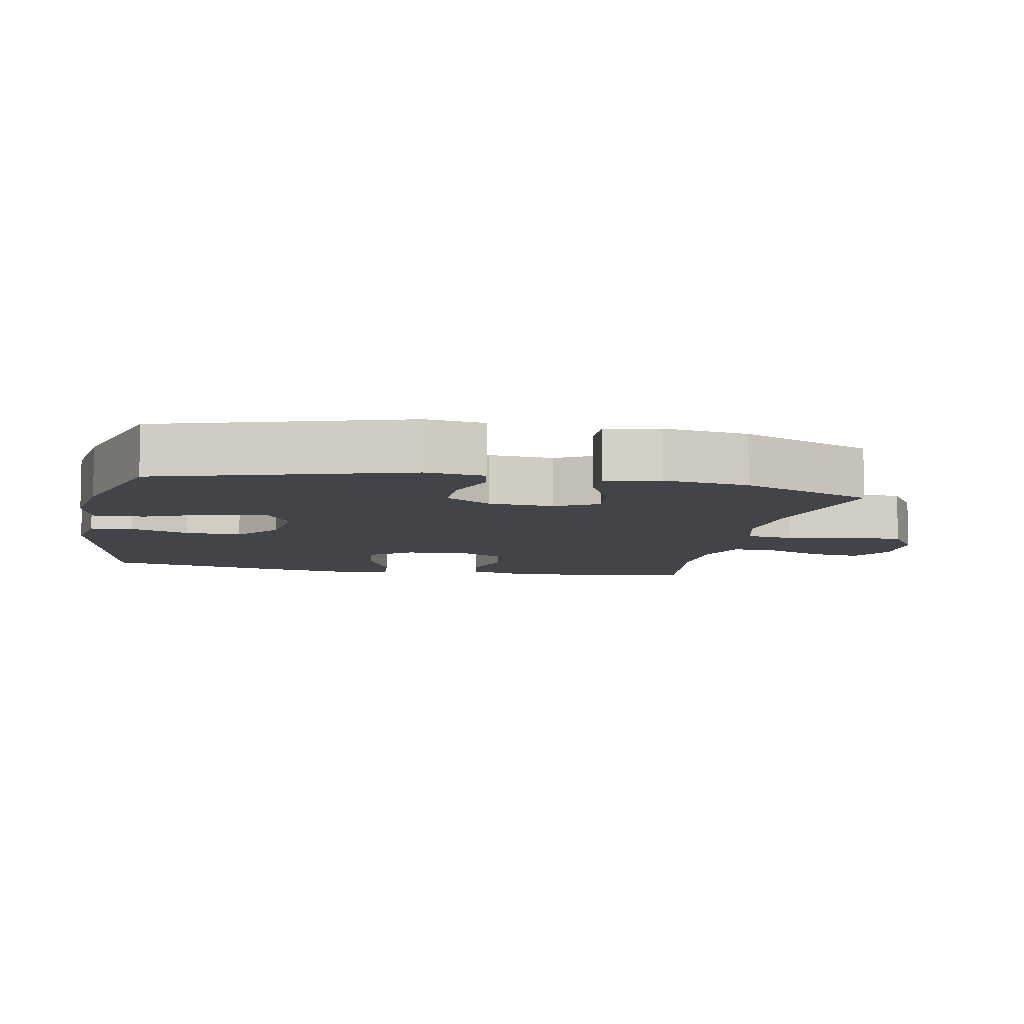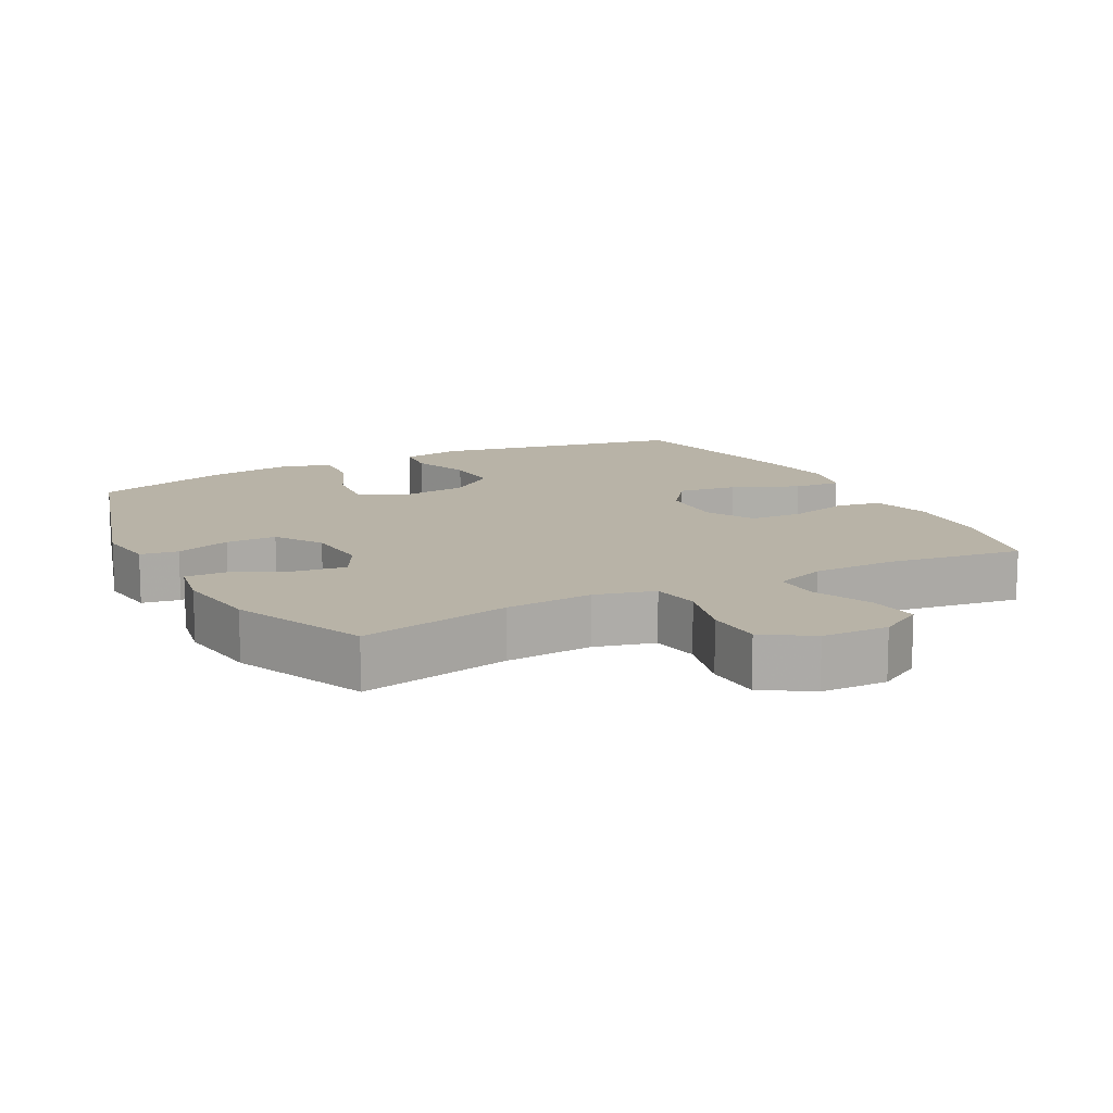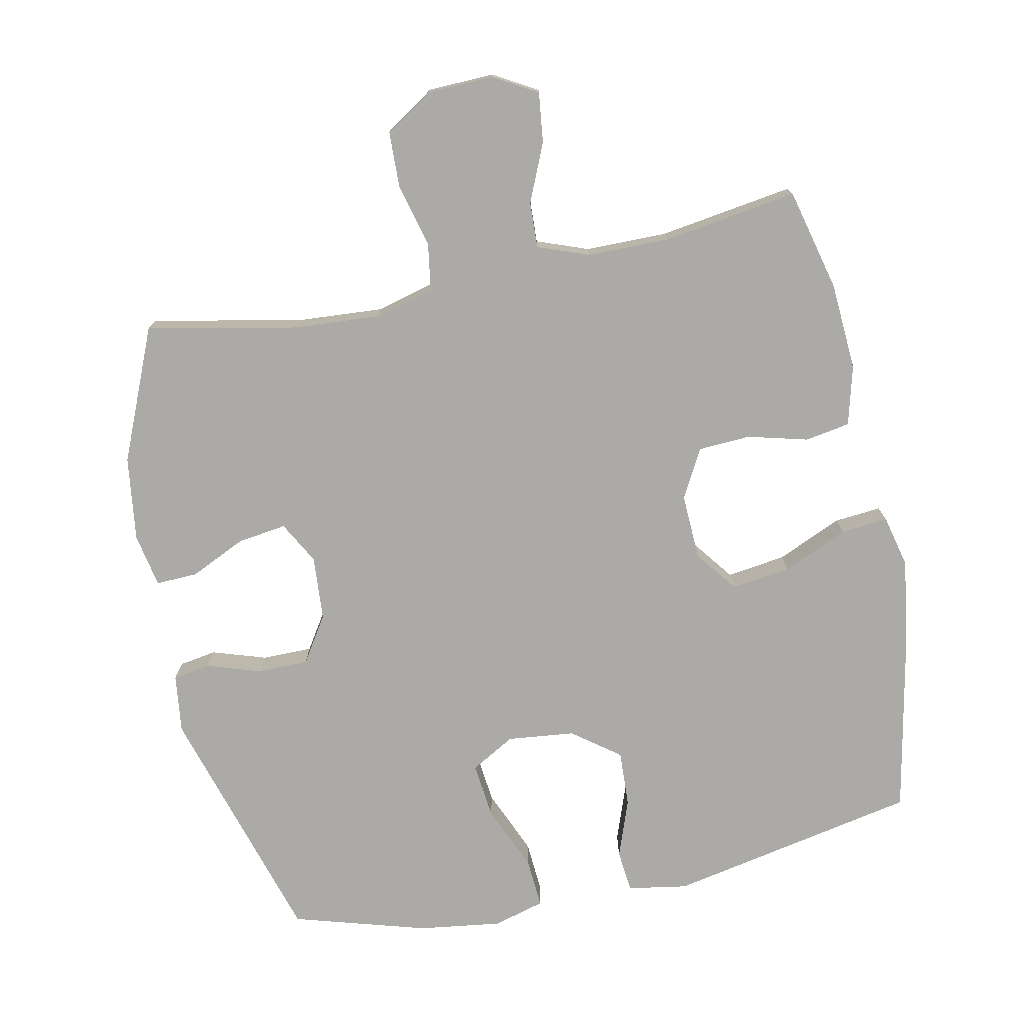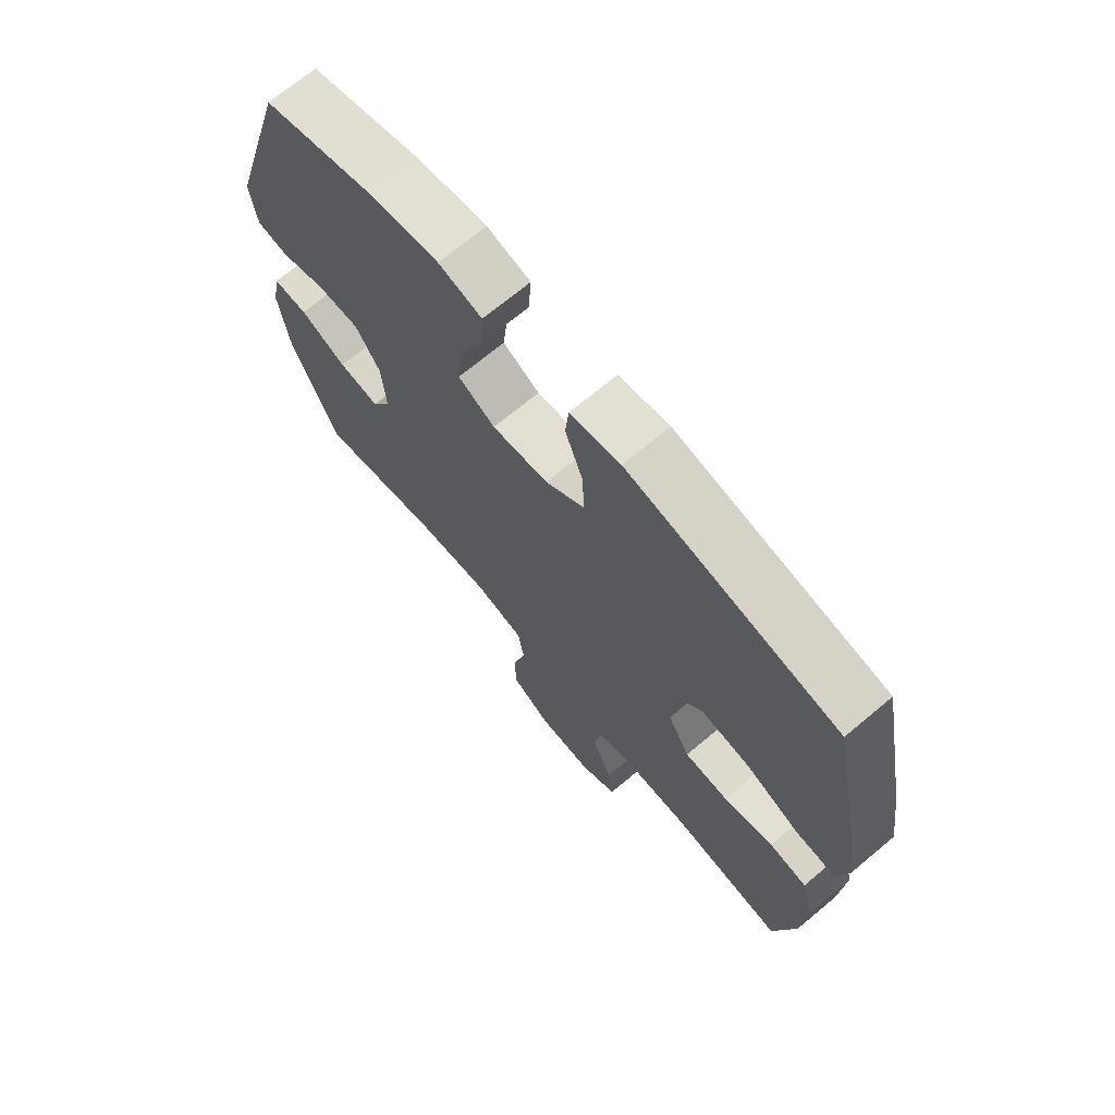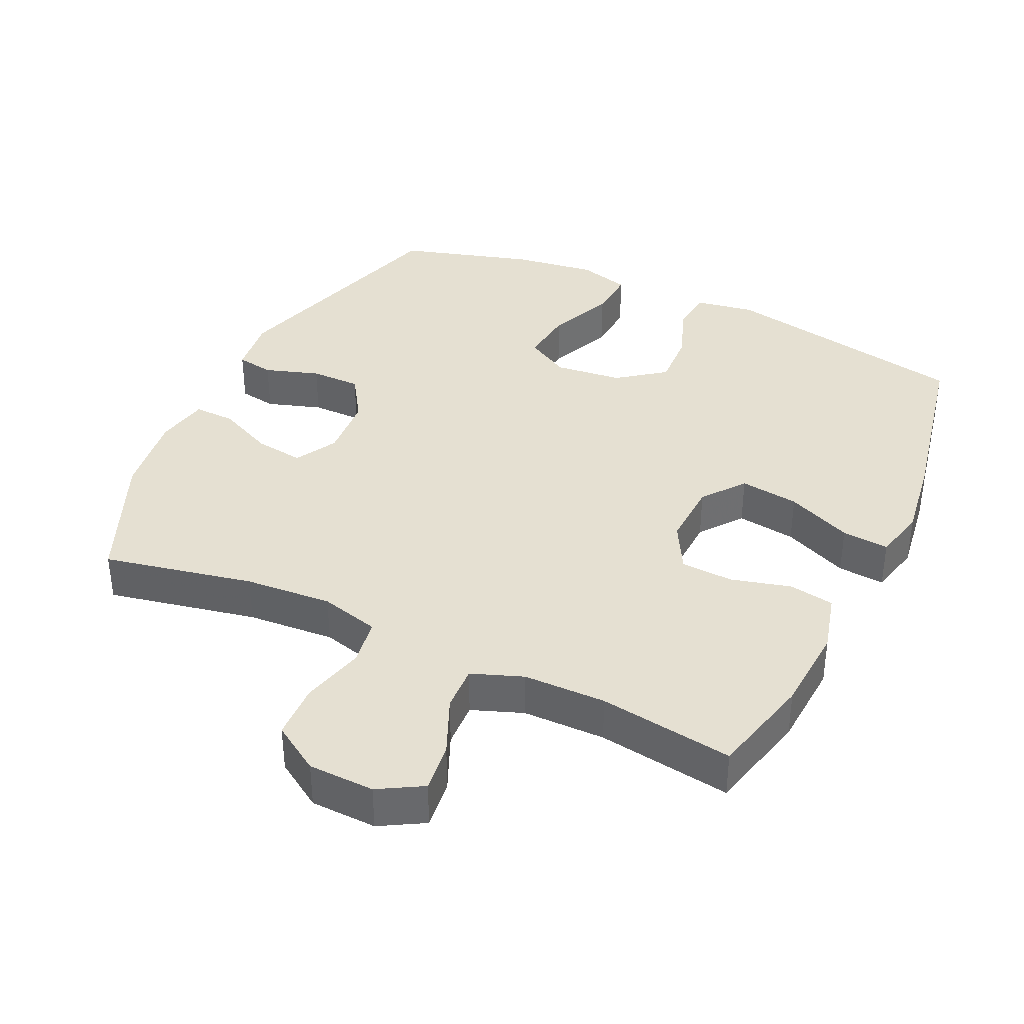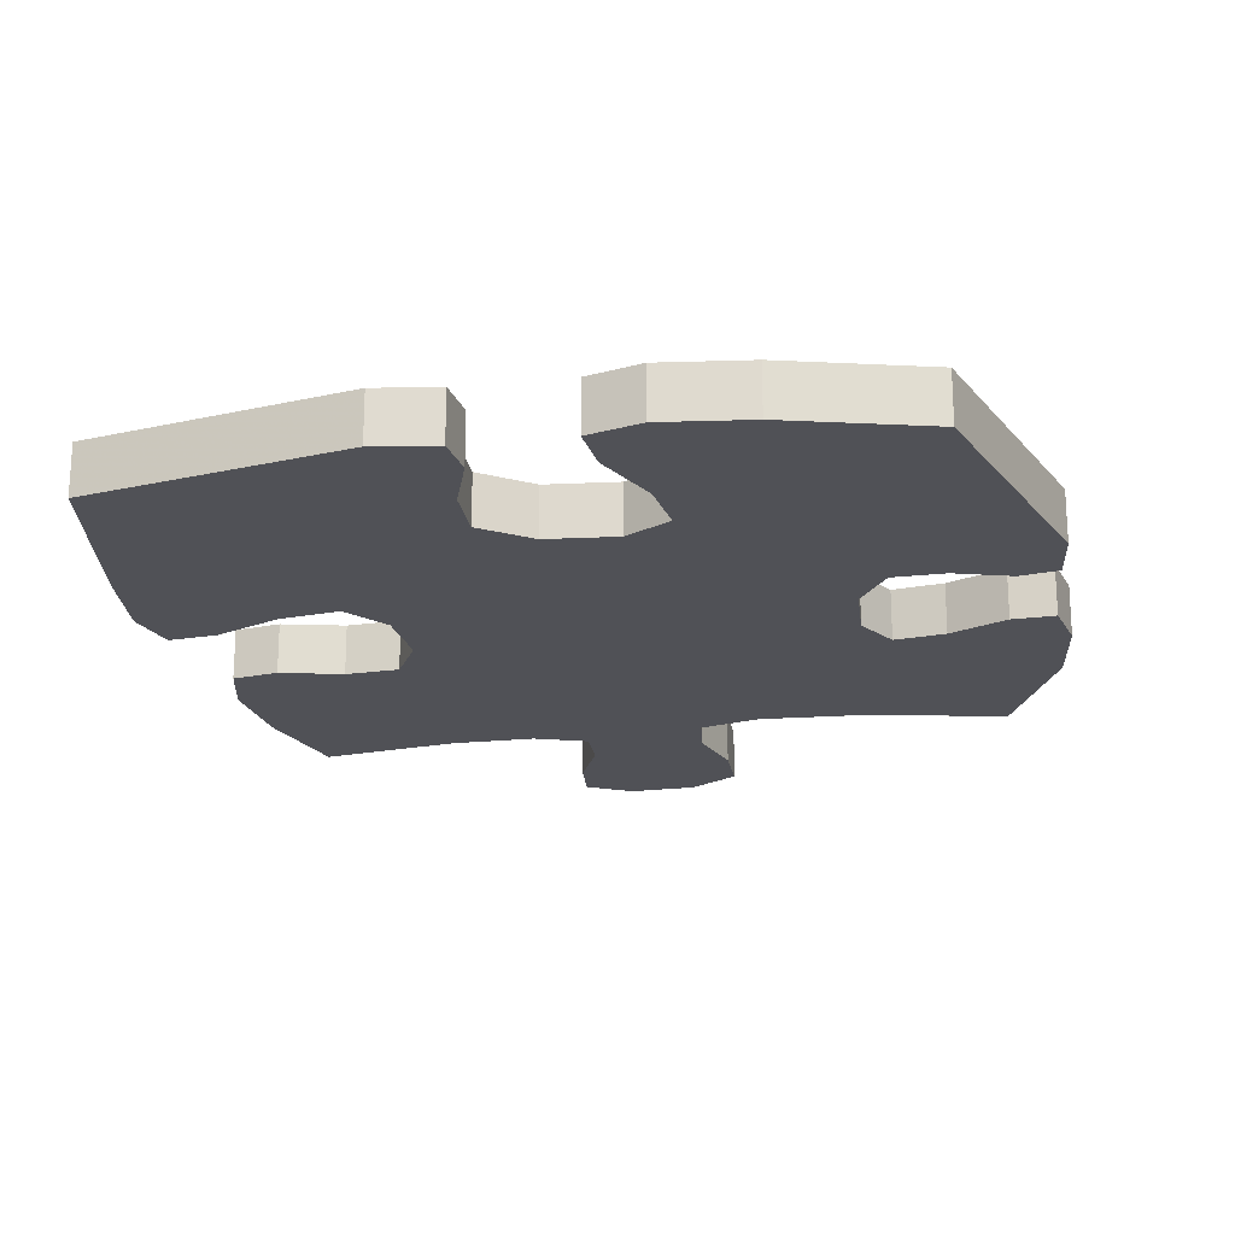
<metadata>
{"format":"obj","ext":"obj","renderer":"f3d","projection":"perspective","resolution":1024,"background":"white","views":[{"elev":-7.9,"azim":78.8,"up":"+Y"},{"elev":12.9,"azim":152.2,"up":"+Y"},{"elev":-75.8,"azim":-168.2,"up":"+Y"},{"elev":70.0,"azim":-129.9,"up":"+Z"},{"elev":37.6,"azim":-154.8,"up":"+Y"},{"elev":-20.4,"azim":11.2,"up":"+Y"}]}
</metadata>
<code>
v -0.5 0.07 -0.5
v -0.537 0.07 -0.349
v -0.545 0.07 -0.22
v -0.522 0.07 -0.133
v -0.456 0.07 -0.122
v -0.368 0.07 -0.145
v -0.291 0.07 -0.141
v -0.252 0.07 -0.07
v -0.256 0.07 0.027
v -0.303 0.07 0.089
v -0.39 0.07 0.077
v -0.486 0.07 0.035
v -0.555 0.07 0.029
v -0.573 0.07 0.105
v -0.555 0.07 0.228
v -0.5 0.07 0.5
v -0.132 0.07 0.573
v -0.044 0.07 0.558
v -0.038 0.07 0.496
v -0.069 0.07 0.41
v -0.073 0.07 0.328
v -0.004 0.07 0.276
v 0.095 0.07 0.265
v 0.16 0.07 0.302
v 0.151 0.07 0.384
v 0.11 0.07 0.481
v 0.105 0.07 0.554
v 0.181 0.07 0.575
v 0.303 0.07 0.558
v 0.5 0.07 0.5
v 0.607 0.07 0.141
v 0.596 0.07 0.055
v 0.541 0.07 0.046
v 0.461 0.07 0.072
v 0.387 0.07 0.072
v 0.343 0.07 0.004
v 0.336 0.07 -0.091
v 0.37 0.07 -0.153
v 0.442 0.07 -0.143
v 0.524 0.07 -0.105
v 0.585 0.07 -0.103
v 0.6 0.07 -0.182
v 0.583 0.07 -0.306
v 0.5 0.07 -0.5
v 0.28 0.07 -0.455
v 0.152 0.07 -0.446
v 0.065 0.07 -0.469
v 0.054 0.07 -0.539
v 0.078 0.07 -0.632
v 0.075 0.07 -0.714
v 0.005 0.07 -0.759
v -0.092 0.07 -0.762
v -0.156 0.07 -0.725
v -0.147 0.07 -0.652
v -0.11 0.07 -0.567
v -0.107 0.07 -0.5
v -0.182 0.07 -0.472
v -0.303 0.07 -0.471
v -0.5 0 -0.5
v -0.537 0 -0.349
v -0.545 0 -0.22
v -0.522 0 -0.133
v -0.456 0 -0.122
v -0.368 0 -0.145
v -0.291 0 -0.141
v -0.252 0 -0.07
v -0.256 0 0.027
v -0.303 0 0.089
v -0.39 0 0.077
v -0.486 0 0.035
v -0.555 0 0.029
v -0.573 0 0.105
v -0.555 0 0.228
v -0.5 0 0.5
v -0.132 0 0.573
v -0.044 0 0.558
v -0.038 0 0.496
v -0.069 0 0.41
v -0.073 0 0.328
v -0.004 0 0.276
v 0.095 0 0.265
v 0.16 0 0.302
v 0.151 0 0.384
v 0.11 0 0.481
v 0.105 0 0.554
v 0.181 0 0.575
v 0.303 0 0.558
v 0.5 0 0.5
v 0.607 0 0.141
v 0.596 0 0.055
v 0.541 0 0.046
v 0.461 0 0.072
v 0.387 0 0.072
v 0.343 0 0.004
v 0.336 0 -0.091
v 0.37 0 -0.153
v 0.442 0 -0.143
v 0.524 0 -0.105
v 0.585 0 -0.103
v 0.6 0 -0.182
v 0.583 0 -0.306
v 0.5 0 -0.5
v 0.28 0 -0.455
v 0.152 0 -0.446
v 0.065 0 -0.469
v 0.054 0 -0.539
v 0.078 0 -0.632
v 0.075 0 -0.714
v 0.005 0 -0.759
v -0.092 0 -0.762
v -0.156 0 -0.725
v -0.147 0 -0.652
v -0.11 0 -0.567
v -0.107 0 -0.5
v -0.182 0 -0.472
v -0.303 0 -0.471
f 52 53 54 55
f 52 55 56
f 51 52 56
f 48 49 50 51
f 47 48 51 56
f 46 47 56 57
f 42 43 44 45
f 42 45 46
f 39 40 41 42
f 38 39 42 46
f 37 38 46 57
f 31 32 33 34
f 31 34 35
f 30 31 35
f 29 30 35 36
f 25 26 27 28
f 24 25 28 29
f 17 18 19 20
f 17 20 21
f 16 17 21
f 15 16 21 22
f 11 12 13 14
f 10 11 14 15
f 3 4 5 6
f 3 6 7
f 58 1 2 3
f 58 3 7
f 57 58 7 8
f 37 57 8 9
f 24 29 36 37
f 23 24 37 9
f 10 15 22 23
f 9 10 23
f 113 112 111 110
f 114 113 110
f 114 110 109
f 109 108 107 106
f 114 109 106 105
f 115 114 105 104
f 103 102 101 100
f 104 103 100
f 100 99 98 97
f 104 100 97 96
f 115 104 96 95
f 92 91 90 89
f 93 92 89
f 93 89 88
f 94 93 88 87
f 86 85 84 83
f 87 86 83 82
f 78 77 76 75
f 79 78 75
f 79 75 74
f 80 79 74 73
f 72 71 70 69
f 73 72 69 68
f 64 63 62 61
f 65 64 61
f 61 60 59 116
f 65 61 116
f 66 65 116 115
f 67 66 115 95
f 95 94 87 82
f 67 95 82 81
f 81 80 73 68
f 81 68 67
f 1 59 60 2
f 2 60 61 3
f 3 61 62 4
f 4 62 63 5
f 5 63 64 6
f 6 64 65 7
f 7 65 66 8
f 8 66 67 9
f 9 67 68 10
f 10 68 69 11
f 11 69 70 12
f 12 70 71 13
f 13 71 72 14
f 14 72 73 15
f 15 73 74 16
f 16 74 75 17
f 17 75 76 18
f 18 76 77 19
f 19 77 78 20
f 20 78 79 21
f 21 79 80 22
f 22 80 81 23
f 23 81 82 24
f 24 82 83 25
f 25 83 84 26
f 26 84 85 27
f 27 85 86 28
f 28 86 87 29
f 29 87 88 30
f 30 88 89 31
f 31 89 90 32
f 32 90 91 33
f 33 91 92 34
f 34 92 93 35
f 35 93 94 36
f 36 94 95 37
f 37 95 96 38
f 38 96 97 39
f 39 97 98 40
f 40 98 99 41
f 41 99 100 42
f 42 100 101 43
f 43 101 102 44
f 44 102 103 45
f 45 103 104 46
f 46 104 105 47
f 47 105 106 48
f 48 106 107 49
f 49 107 108 50
f 50 108 109 51
f 51 109 110 52
f 52 110 111 53
f 53 111 112 54
f 54 112 113 55
f 55 113 114 56
f 56 114 115 57
f 57 115 116 58
f 58 116 59 1

</code>
